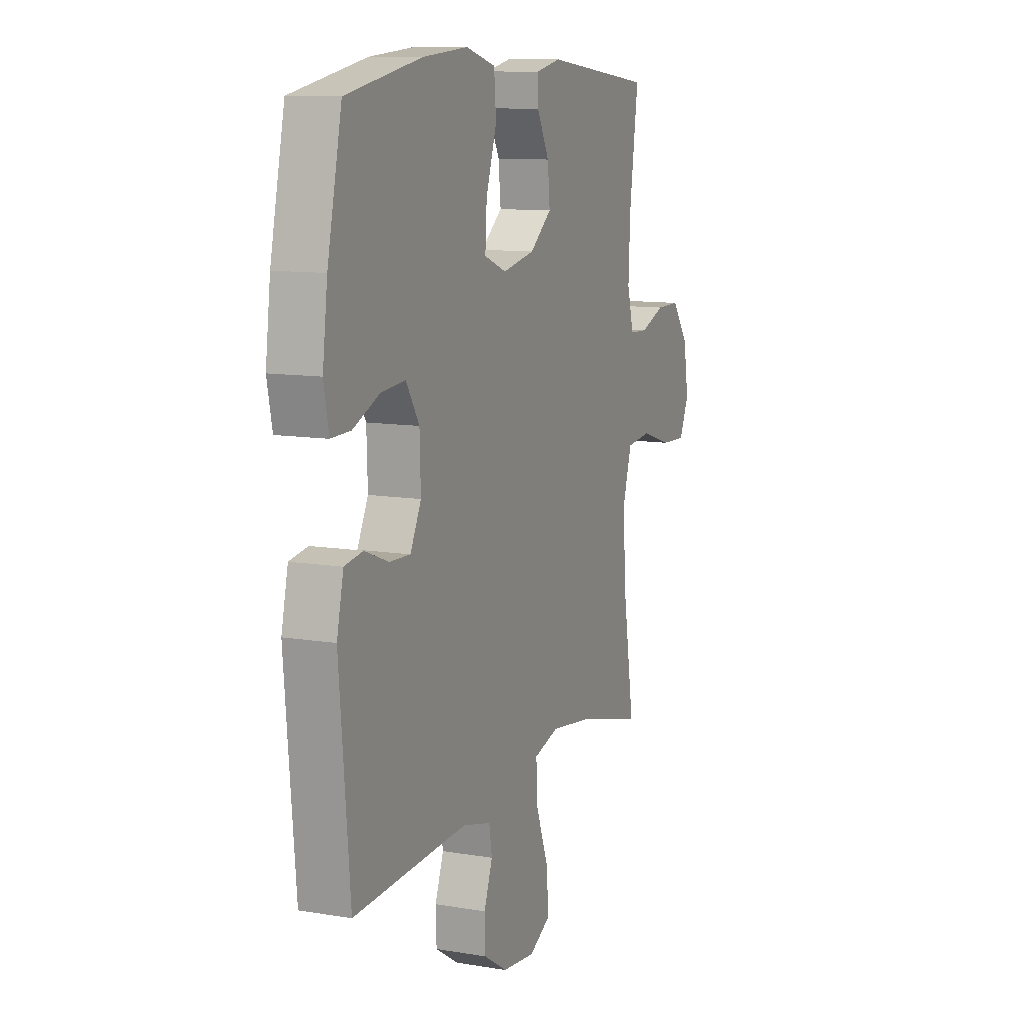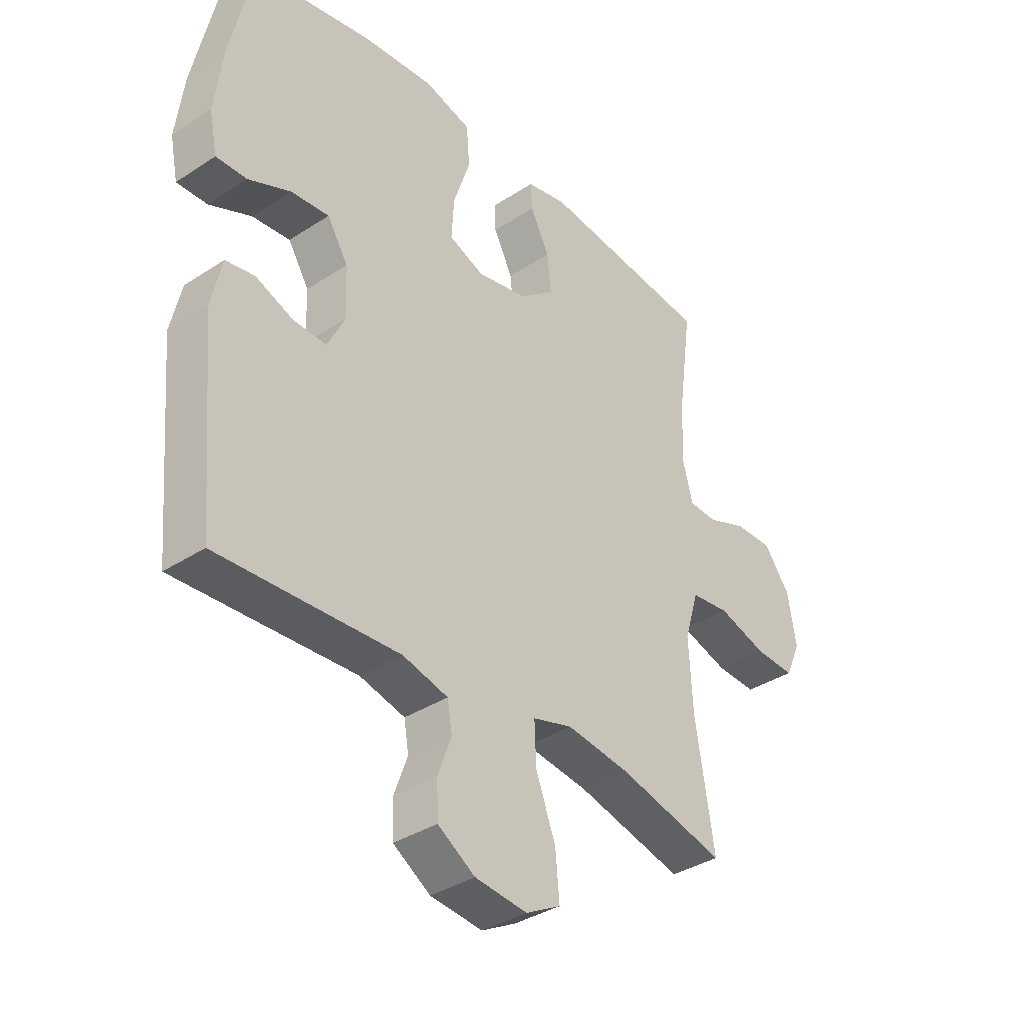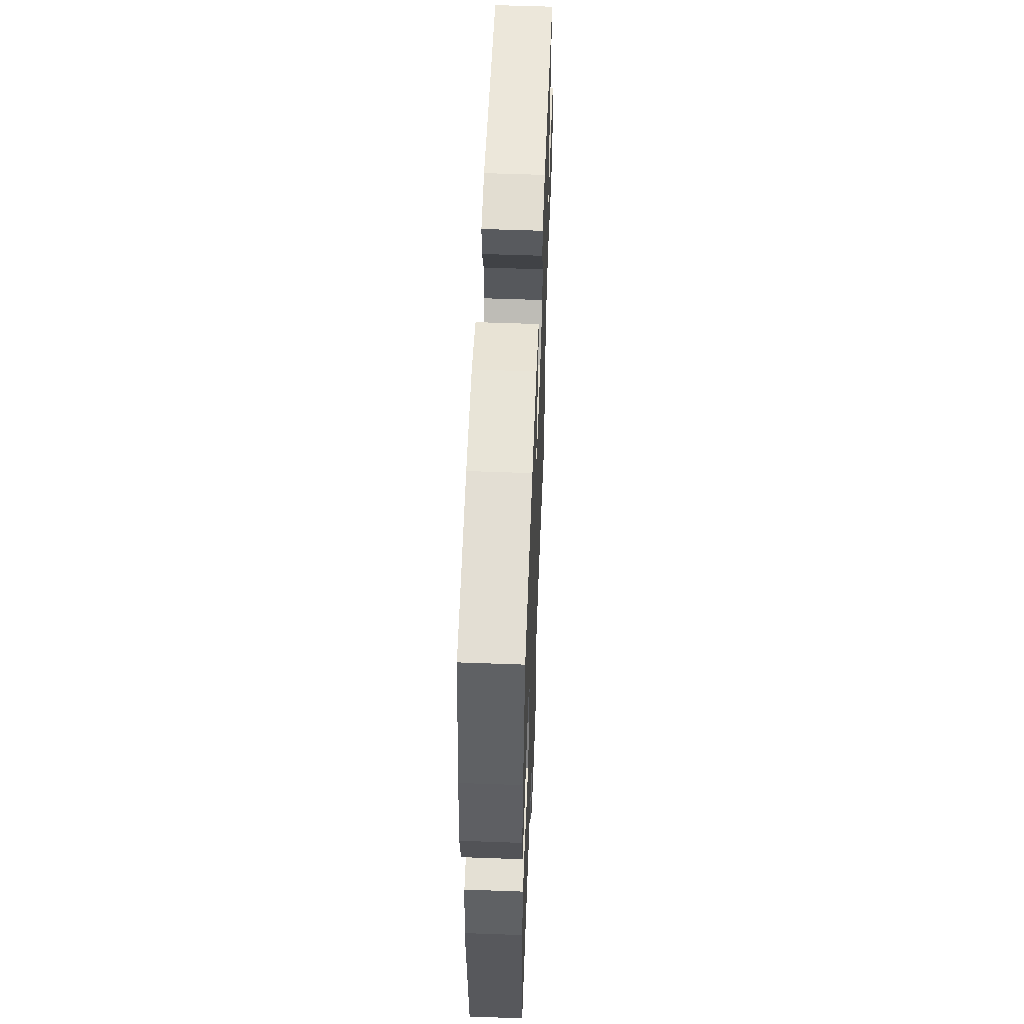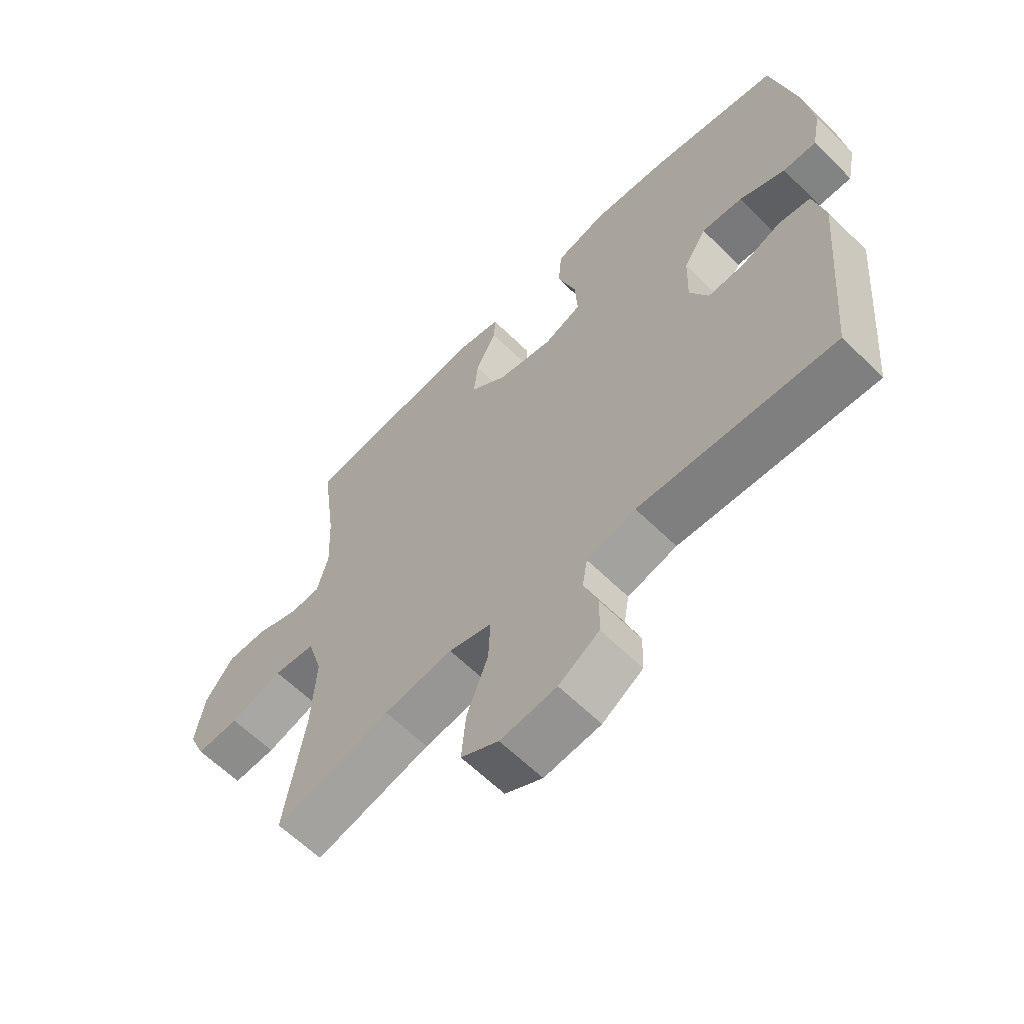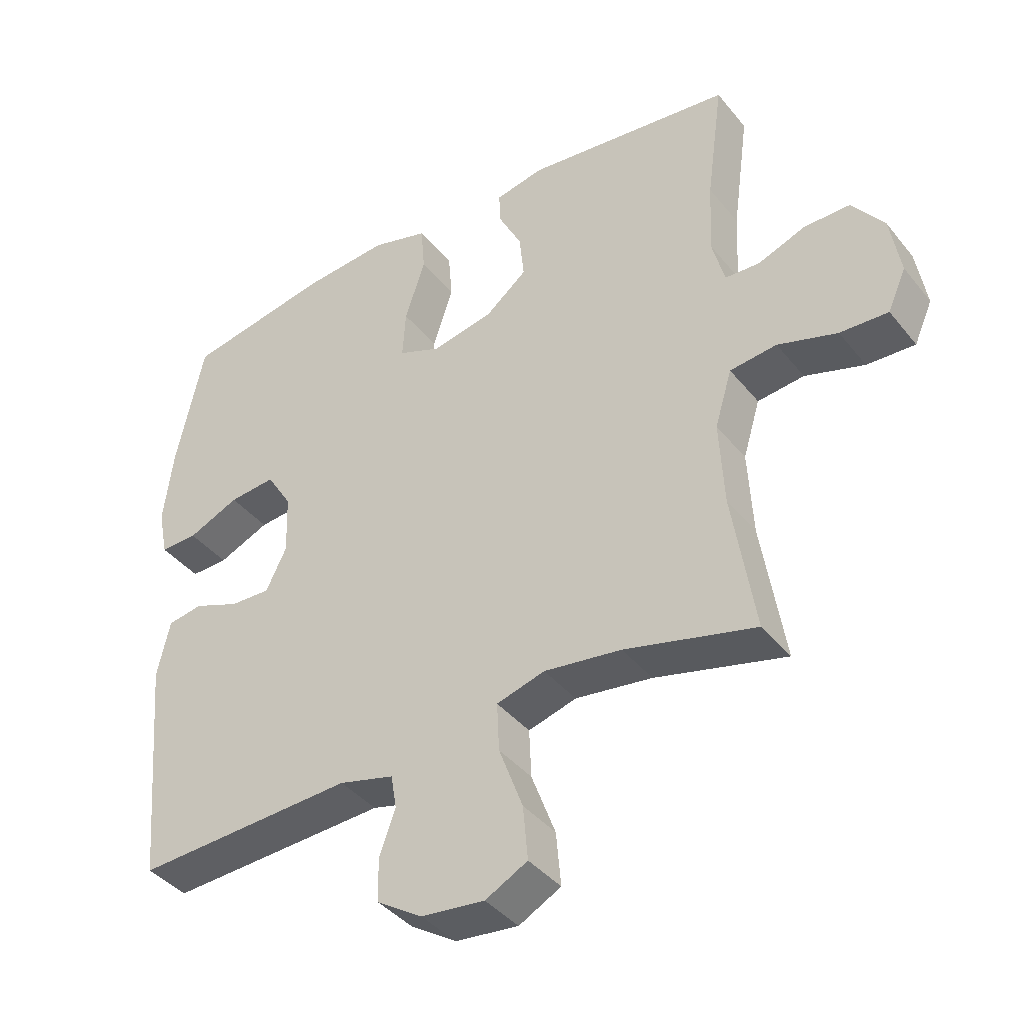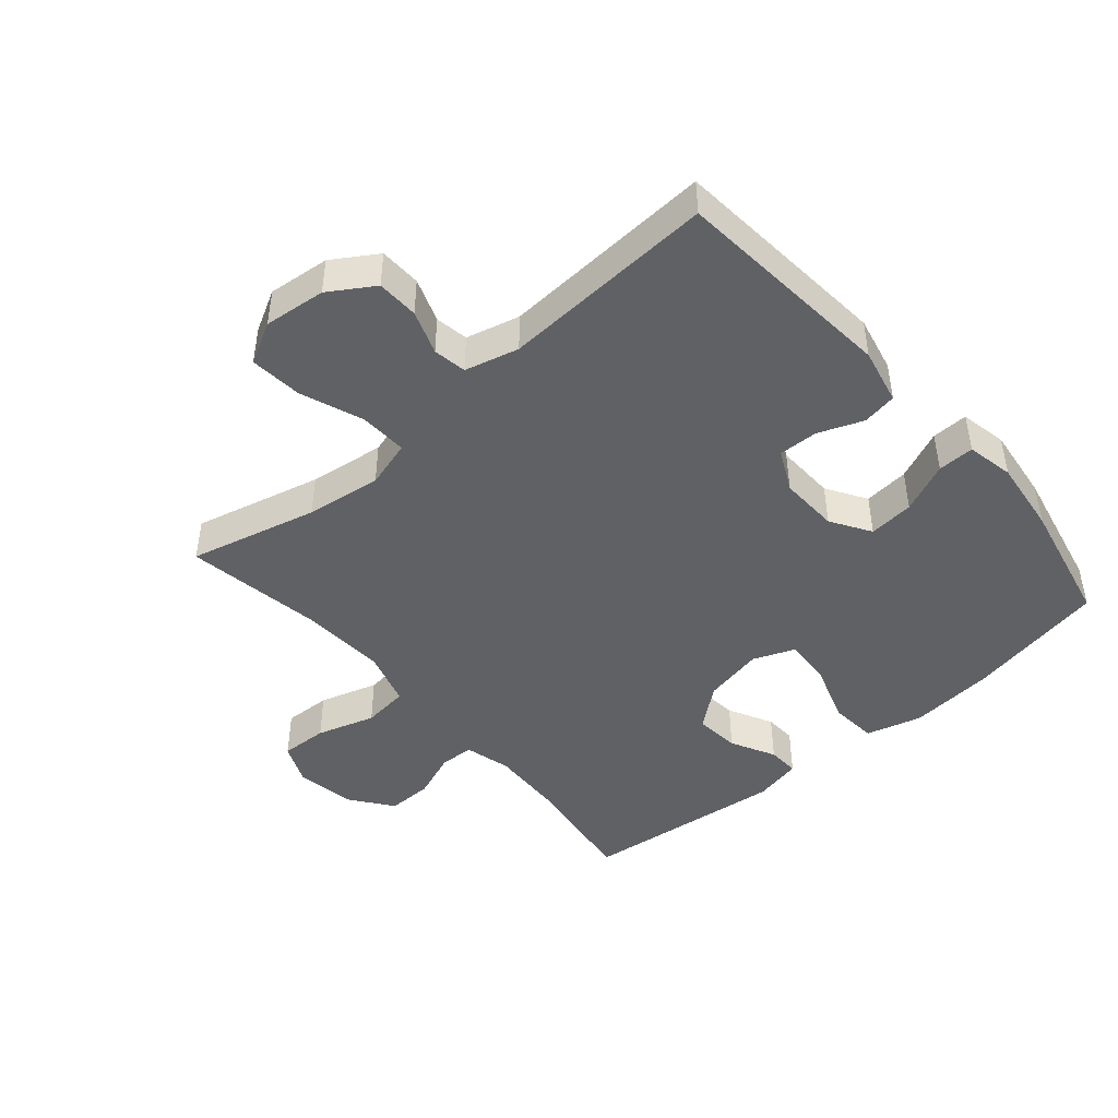
<metadata>
{"format":"obj","ext":"obj","renderer":"f3d","projection":"perspective","resolution":1024,"background":"white","views":[{"elev":10.7,"azim":-67.2,"up":"+Z"},{"elev":-36.2,"azim":-49.5,"up":"+Z"},{"elev":56.3,"azim":-87.8,"up":"+Z"},{"elev":-62.1,"azim":-134.9,"up":"+Z"},{"elev":-39.9,"azim":34.7,"up":"+Z"},{"elev":-45.6,"azim":-139.2,"up":"+Y"}]}
</metadata>
<code>
o path5352
v 0.4437 0.0375 -0.2578
v 0.4364 0.0375 -0.1242
v 0.4631 0.0375 -0.03535
v 0.5365 0.0375 -0.02691
v 0.6295 0.0375 -0.05576
v 0.7049 0.0375 -0.05905
v 0.7336 0.0375 0.00587
v 0.7178 0.0375 0.1008
v 0.6678 0.0375 0.1675
v 0.5959 0.0375 0.1669
v 0.5218 0.0375 0.1384
v 0.4674 0.0375 0.1408
v 0.4479 0.0375 0.2149
v 0.4533 0.0375 0.3296
v 0.4792 0.0375 0.5219
v 0.154 0.0375 0.5588
v 0.0779 0.0375 0.5427
v 0.0802 0.0375 0.4922
v 0.1167 0.0375 0.4212
v 0.1237 0.0375 0.3499
v 0.05856 0.0375 0.2973
v -0.03796 0.0375 0.2776
v -0.1041 0.0375 0.3041
v -0.09942 0.0375 0.3811
v -0.06764 0.0375 0.4772
v -0.07377 0.0375 0.5523
v -0.1625 0.0375 0.5769
v -0.2975 0.0375 0.5653
v -0.5227 0.0375 0.5219
v -0.566 0.0375 0.3205
v -0.5809 0.0375 0.2012
v -0.5658 0.0375 0.1258
v -0.5074 0.0375 0.1273
v -0.4272 0.0375 0.1625
v -0.355 0.0375 0.1692
v -0.3154 0.0375 0.1056
v -0.3124 0.0375 0.01103
v -0.3449 0.0375 -0.0548
v -0.4075 0.0375 -0.05258
v -0.479 0.0375 -0.02469
v -0.5339 0.0375 -0.03392
v -0.554 0.0375 -0.1234
v -0.5227 0.0375 -0.4798
v -0.1802 0.0375 -0.4615
v -0.09441 0.0375 -0.4836
v -0.0855 0.0375 -0.5368
v -0.1109 0.0375 -0.6069
v -0.1089 0.0375 -0.6738
v -0.03807 0.0375 -0.7189
v 0.0608 0.0375 -0.7295
v 0.1266 0.0375 -0.6942
v 0.1191 0.0375 -0.6103
v 0.08163 0.0375 -0.5101
v 0.07835 0.0375 -0.4343
v 0.1539 0.0375 -0.4124
v 0.2748 0.0375 -0.4286
v 0.4792 0.0375 -0.4798
v 0.4437 -0.0375 -0.2578
v 0.4364 -0.0375 -0.1242
v 0.4631 -0.0375 -0.03535
v 0.5365 -0.0375 -0.02691
v 0.6295 -0.0375 -0.05576
v 0.7049 -0.0375 -0.05905
v 0.7336 -0.0375 0.00587
v 0.7178 -0.0375 0.1008
v 0.6678 -0.0375 0.1675
v 0.5959 -0.0375 0.1669
v 0.5218 -0.0375 0.1384
v 0.4674 -0.0375 0.1408
v 0.4479 -0.0375 0.2149
v 0.4533 -0.0375 0.3296
v 0.4792 -0.0375 0.5219
v 0.154 -0.0375 0.5588
v 0.0779 -0.0375 0.5427
v 0.0802 -0.0375 0.4922
v 0.1167 -0.0375 0.4212
v 0.1237 -0.0375 0.3499
v 0.05856 -0.0375 0.2973
v -0.03796 -0.0375 0.2776
v -0.1041 -0.0375 0.3041
v -0.09942 -0.0375 0.3811
v -0.06764 -0.0375 0.4772
v -0.07377 -0.0375 0.5523
v -0.1625 -0.0375 0.5769
v -0.2975 -0.0375 0.5653
v -0.5227 -0.0375 0.5219
v -0.566 -0.0375 0.3205
v -0.5809 -0.0375 0.2012
v -0.5658 -0.0375 0.1258
v -0.5074 -0.0375 0.1273
v -0.4272 -0.0375 0.1625
v -0.355 -0.0375 0.1692
v -0.3154 -0.0375 0.1056
v -0.3124 -0.0375 0.01103
v -0.3449 -0.0375 -0.0548
v -0.4075 -0.0375 -0.05258
v -0.479 -0.0375 -0.02469
v -0.5339 -0.0375 -0.03392
v -0.554 -0.0375 -0.1234
v -0.5227 -0.0375 -0.4798
v -0.1802 -0.0375 -0.4615
v -0.09441 -0.0375 -0.4836
v -0.0855 -0.0375 -0.5368
v -0.1109 -0.0375 -0.6069
v -0.1089 -0.0375 -0.6738
v -0.03807 -0.0375 -0.7189
v 0.0608 -0.0375 -0.7295
v 0.1266 -0.0375 -0.6942
v 0.1191 -0.0375 -0.6103
v 0.08163 -0.0375 -0.5101
v 0.07835 -0.0375 -0.4343
v 0.1539 -0.0375 -0.4124
v 0.2748 -0.0375 -0.4286
v 0.4792 -0.0375 -0.4798
v -0.07377 0.0375 0.5523
v -0.07377 0.0375 0.5523
v -0.1625 0.0375 0.5769
v -0.2975 0.0375 0.5653
v 0.154 0.0375 0.5588
v 0.0779 0.0375 0.5427
v 0.0779 0.0375 0.5427
v -0.06764 0.0375 0.4772
v 0.0802 0.0375 0.4922
v 0.4792 0.0375 0.5219
v 0.4792 0.0375 0.5219
v -0.5227 0.0375 0.5219
v -0.5227 0.0375 0.5219
v 0.1167 0.0375 0.4212
v -0.09942 0.0375 0.3811
v 0.4533 0.0375 0.3296
v -0.566 0.0375 0.3205
v 0.1237 0.0375 0.3499
v -0.1041 0.0375 0.3041
v -0.1041 0.0375 0.3041
v 0.05856 0.0375 0.2973
v 0.4479 0.0375 0.2149
v -0.5809 0.0375 0.2012
v -0.03796 0.0375 0.2776
v 0.4674 0.0375 0.1408
v 0.4674 0.0375 0.1408
v -0.4272 0.0375 0.1625
v -0.355 0.0375 0.1692
v -0.355 0.0375 0.1692
v -0.5658 0.0375 0.1258
v -0.5658 0.0375 0.1258
v -0.3154 0.0375 0.1056
v 0.7178 0.0375 0.1008
v 0.6678 0.0375 0.1675
v 0.5959 0.0375 0.1669
v 0.5218 0.0375 0.1384
v -0.5074 0.0375 0.1273
v -0.3124 0.0375 0.01103
v 0.7336 0.0375 0.00587
v -0.3449 0.0375 -0.0548
v -0.3449 0.0375 -0.0548
v 0.7049 0.0375 -0.05905
v 0.7049 0.0375 -0.05905
v -0.4075 0.0375 -0.05258
v -0.479 0.0375 -0.02469
v -0.5339 0.0375 -0.03392
v -0.5339 0.0375 -0.03392
v 0.6295 0.0375 -0.05576
v 0.5365 0.0375 -0.02691
v 0.4631 0.0375 -0.03535
v 0.4631 0.0375 -0.03535
v -0.554 0.0375 -0.1234
v 0.4364 0.0375 -0.1242
v 0.4437 0.0375 -0.2578
v 0.1539 0.0375 -0.4124
v 0.2748 0.0375 -0.4286
v 0.07835 0.0375 -0.4343
v 0.07835 0.0375 -0.4343
v 0.08163 0.0375 -0.5101
v -0.5227 0.0375 -0.4798
v -0.5227 0.0375 -0.4798
v -0.1802 0.0375 -0.4615
v 0.4792 0.0375 -0.4798
v 0.4792 0.0375 -0.4798
v -0.09441 0.0375 -0.4836
v -0.09441 0.0375 -0.4836
v -0.0855 0.0375 -0.5368
v 0.1191 0.0375 -0.6103
v -0.1109 0.0375 -0.6069
v -0.1089 0.0375 -0.6738
v 0.1266 0.0375 -0.6942
v 0.1266 0.0375 -0.6942
v -0.03807 0.0375 -0.7189
v 0.0608 0.0375 -0.7295
v -0.07377 -0.0375 0.5523
v -0.07377 -0.0375 0.5523
v -0.1625 -0.0375 0.5769
v -0.2975 -0.0375 0.5653
v 0.154 -0.0375 0.5588
v 0.0779 -0.0375 0.5427
v 0.0779 -0.0375 0.5427
v -0.06764 -0.0375 0.4772
v 0.0802 -0.0375 0.4922
v 0.4792 -0.0375 0.5219
v 0.4792 -0.0375 0.5219
v -0.5227 -0.0375 0.5219
v -0.5227 -0.0375 0.5219
v 0.1167 -0.0375 0.4212
v -0.09942 -0.0375 0.3811
v 0.4533 -0.0375 0.3296
v -0.566 -0.0375 0.3205
v 0.1237 -0.0375 0.3499
v -0.1041 -0.0375 0.3041
v -0.1041 -0.0375 0.3041
v 0.05856 -0.0375 0.2973
v 0.4479 -0.0375 0.2149
v -0.5809 -0.0375 0.2012
v -0.03796 -0.0375 0.2776
v 0.4674 -0.0375 0.1408
v 0.4674 -0.0375 0.1408
v -0.4272 -0.0375 0.1625
v -0.355 -0.0375 0.1692
v -0.355 -0.0375 0.1692
v -0.5658 -0.0375 0.1258
v -0.5658 -0.0375 0.1258
v -0.3154 -0.0375 0.1056
v 0.7178 -0.0375 0.1008
v 0.6678 -0.0375 0.1675
v 0.5959 -0.0375 0.1669
v 0.5218 -0.0375 0.1384
v -0.5074 -0.0375 0.1273
v -0.3124 -0.0375 0.01103
v 0.7336 -0.0375 0.00587
v -0.3449 -0.0375 -0.0548
v -0.3449 -0.0375 -0.0548
v 0.7049 -0.0375 -0.05905
v 0.7049 -0.0375 -0.05905
v -0.4075 -0.0375 -0.05258
v -0.479 -0.0375 -0.02469
v -0.5339 -0.0375 -0.03392
v -0.5339 -0.0375 -0.03392
v 0.6295 -0.0375 -0.05576
v 0.5365 -0.0375 -0.02691
v 0.4631 -0.0375 -0.03535
v 0.4631 -0.0375 -0.03535
v -0.554 -0.0375 -0.1234
v 0.4364 -0.0375 -0.1242
v 0.4437 -0.0375 -0.2578
v 0.1539 -0.0375 -0.4124
v 0.2748 -0.0375 -0.4286
v 0.07835 -0.0375 -0.4343
v 0.07835 -0.0375 -0.4343
v 0.08163 -0.0375 -0.5101
v -0.5227 -0.0375 -0.4798
v -0.5227 -0.0375 -0.4798
v -0.1802 -0.0375 -0.4615
v 0.4792 -0.0375 -0.4798
v 0.4792 -0.0375 -0.4798
v -0.09441 -0.0375 -0.4836
v -0.09441 -0.0375 -0.4836
v -0.0855 -0.0375 -0.5368
v 0.1191 -0.0375 -0.6103
v -0.1109 -0.0375 -0.6069
v -0.1089 -0.0375 -0.6738
v 0.1266 -0.0375 -0.6942
v 0.1266 -0.0375 -0.6942
v -0.03807 -0.0375 -0.7189
v 0.0608 -0.0375 -0.7295
f 220 207 216
f 192 203 191
f 222 223 221
f 193 204 198
f 256 262 259
f 226 212 220
f 192 216 203
f 213 237 224
f 204 206 210
f 209 210 206
f 191 196 189
f 261 257 258
f 238 209 241
f 245 228 250
f 247 253 255
f 243 212 226
f 215 211 225
f 243 209 212
f 205 216 192
f 226 228 245
f 193 202 204
f 256 261 262
f 194 197 193
f 241 243 242
f 202 193 197
f 242 244 251
f 245 253 247
f 225 211 218
f 230 227 236
f 216 205 215
f 206 204 202
f 203 196 191
f 241 209 243
f 223 224 237
f 211 215 205
f 213 209 238
f 210 209 213
f 250 228 248
f 236 223 237
f 255 257 256
f 205 192 200
f 242 243 244
f 261 256 257
f 240 232 233
f 240 228 232
f 221 223 236
f 240 233 234
f 212 207 220
f 203 216 207
f 247 255 256
f 227 221 236
f 237 213 238
f 248 228 240
f 243 226 245
f 245 250 253
f 116 27 84 190
f 27 28 85 84
f 16 121 195 73
f 25 26 83 82
f 17 18 75 74
f 125 16 73 199
f 28 127 201 85
f 18 19 76 75
f 24 25 82 81
f 14 15 72 71
f 29 30 87 86
f 19 20 77 76
f 134 24 81 208
f 20 21 78 77
f 13 14 71 70
f 30 31 88 87
f 22 23 80 79
f 21 22 79 78
f 140 13 70 214
f 34 143 217 91
f 31 145 219 88
f 35 36 93 92
f 8 9 66 65
f 9 10 67 66
f 10 11 68 67
f 33 34 91 90
f 32 33 90 89
f 11 12 69 68
f 36 37 94 93
f 7 8 65 64
f 37 155 229 94
f 157 7 64 231
f 39 40 97 96
f 40 161 235 97
f 5 6 63 62
f 4 5 62 61
f 165 4 61 239
f 41 42 99 98
f 2 3 60 59
f 38 39 96 95
f 1 2 59 58
f 55 56 113 112
f 172 55 112 246
f 53 54 111 110
f 175 44 101 249
f 42 43 100 99
f 178 1 58 252
f 56 57 114 113
f 44 180 254 101
f 45 46 103 102
f 52 53 110 109
f 46 47 104 103
f 47 48 105 104
f 186 52 109 260
f 48 49 106 105
f 50 51 108 107
f 49 50 107 106
f 146 142 133
f 118 117 129
f 148 147 149
f 119 124 130
f 182 185 188
f 152 146 138
f 118 129 142
f 139 150 163
f 130 136 132
f 135 132 136
f 117 115 122
f 187 184 183
f 164 167 135
f 171 176 154
f 173 181 179
f 169 152 138
f 141 151 137
f 169 138 135
f 131 118 142
f 152 171 154
f 119 130 128
f 182 188 187
f 120 119 123
f 167 168 169
f 128 123 119
f 168 177 170
f 171 173 179
f 151 144 137
f 156 162 153
f 142 141 131
f 132 128 130
f 129 117 122
f 167 169 135
f 149 163 150
f 137 131 141
f 139 164 135
f 136 139 135
f 176 174 154
f 162 163 149
f 181 182 183
f 131 126 118
f 168 170 169
f 187 183 182
f 166 159 158
f 166 158 154
f 147 162 149
f 166 160 159
f 138 146 133
f 129 133 142
f 173 182 181
f 153 162 147
f 163 164 139
f 174 166 154
f 169 171 152
f 171 179 176

</code>
